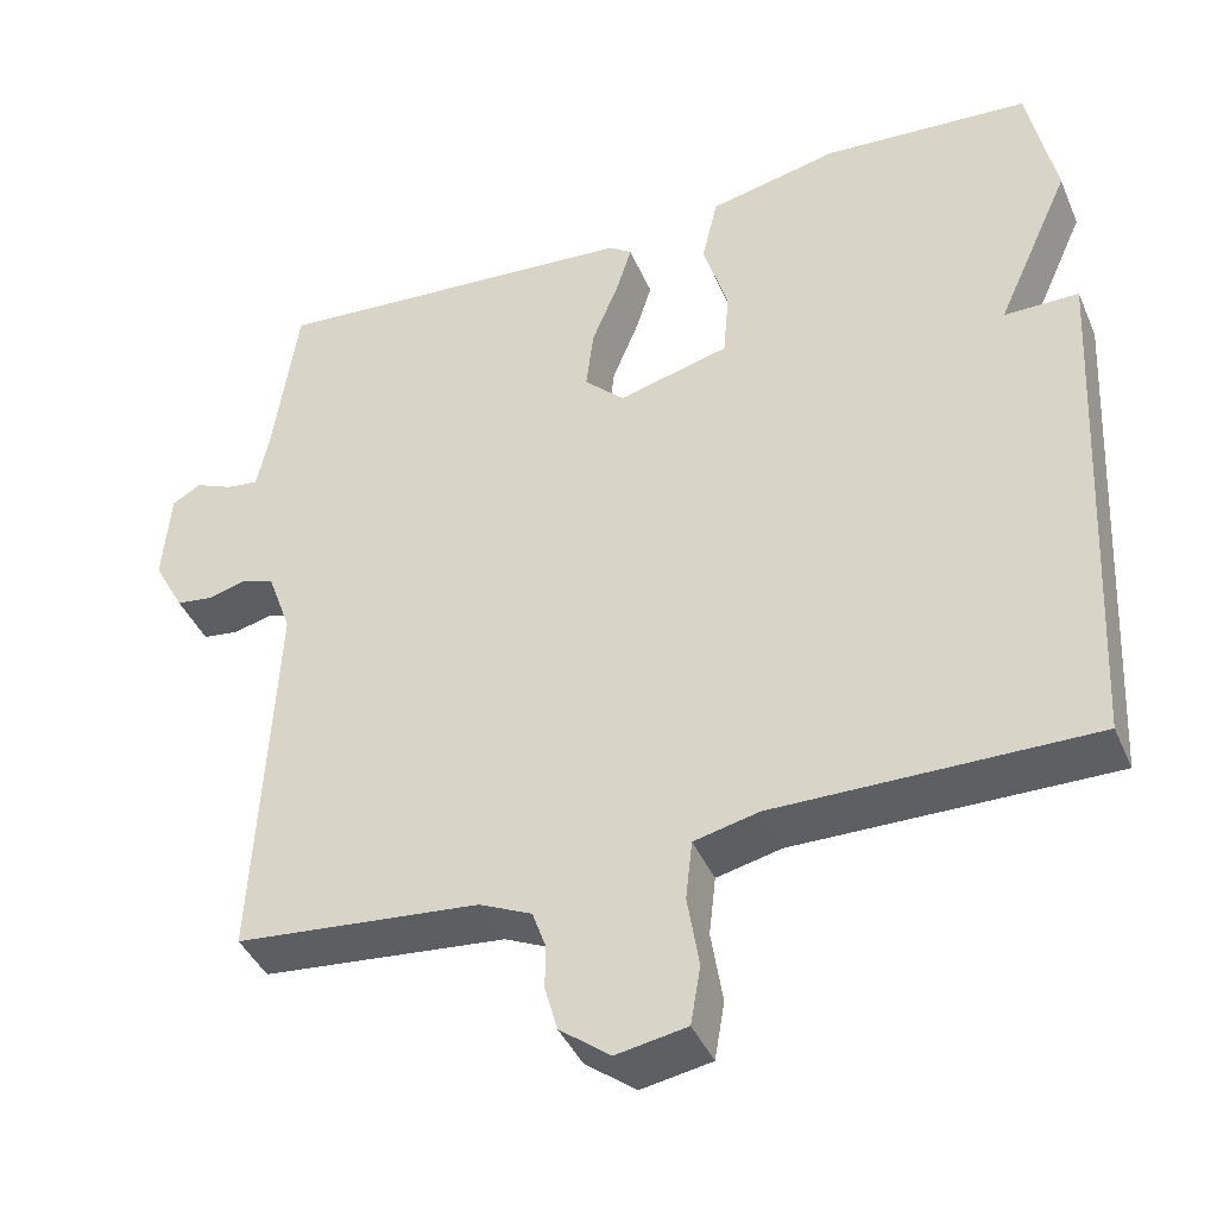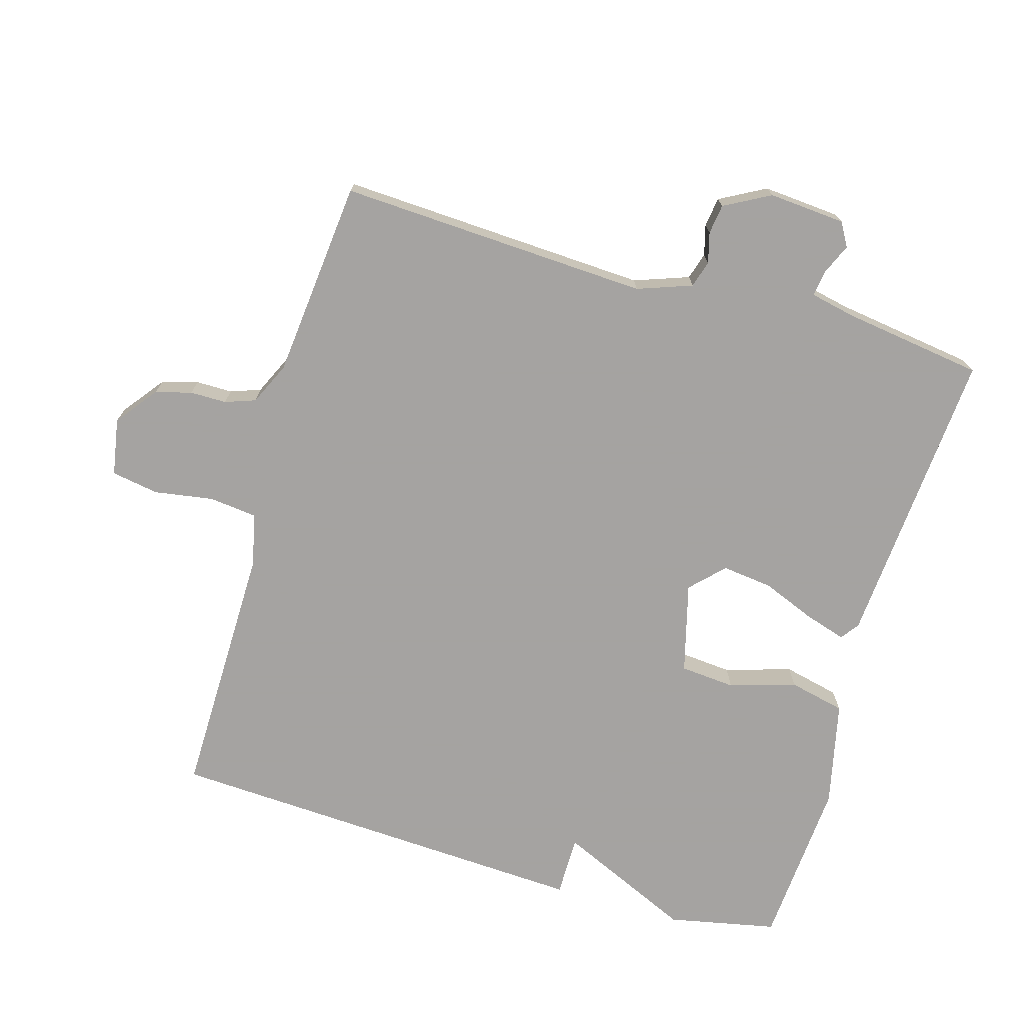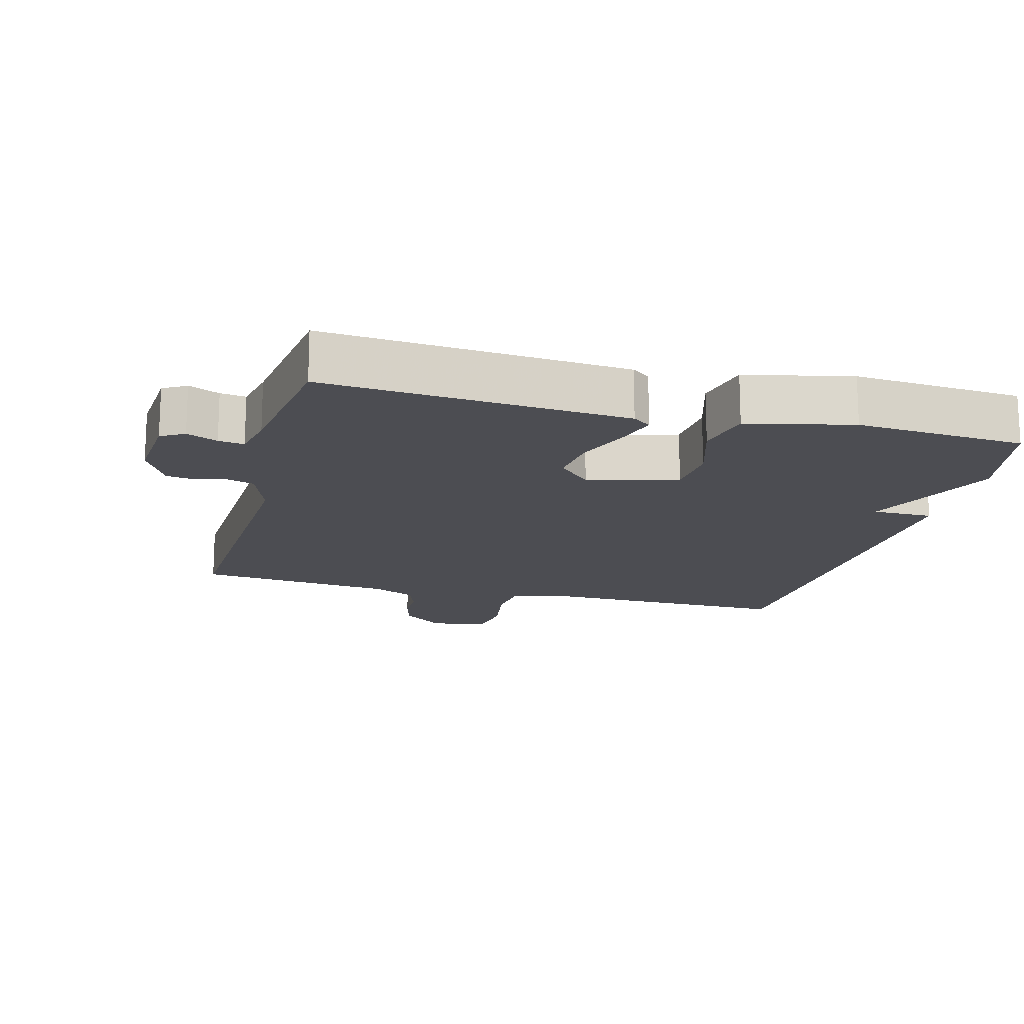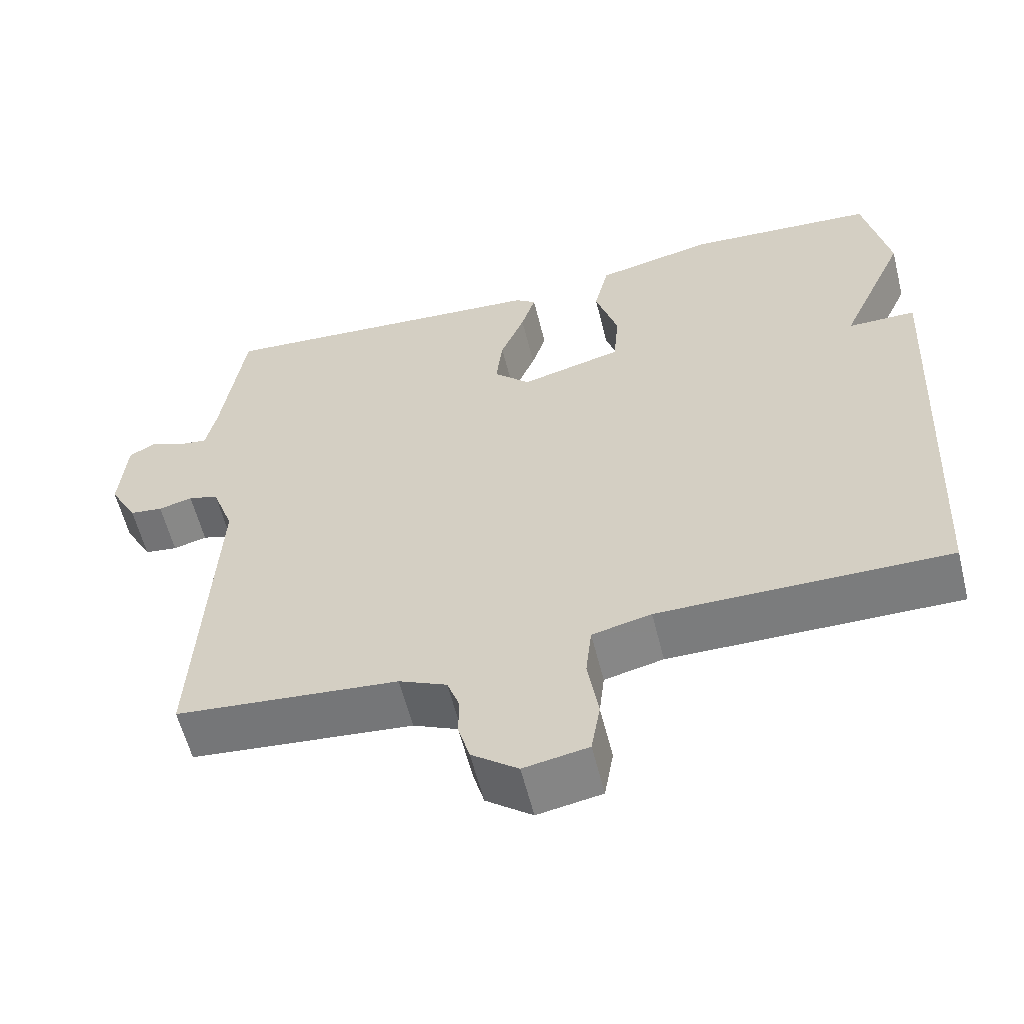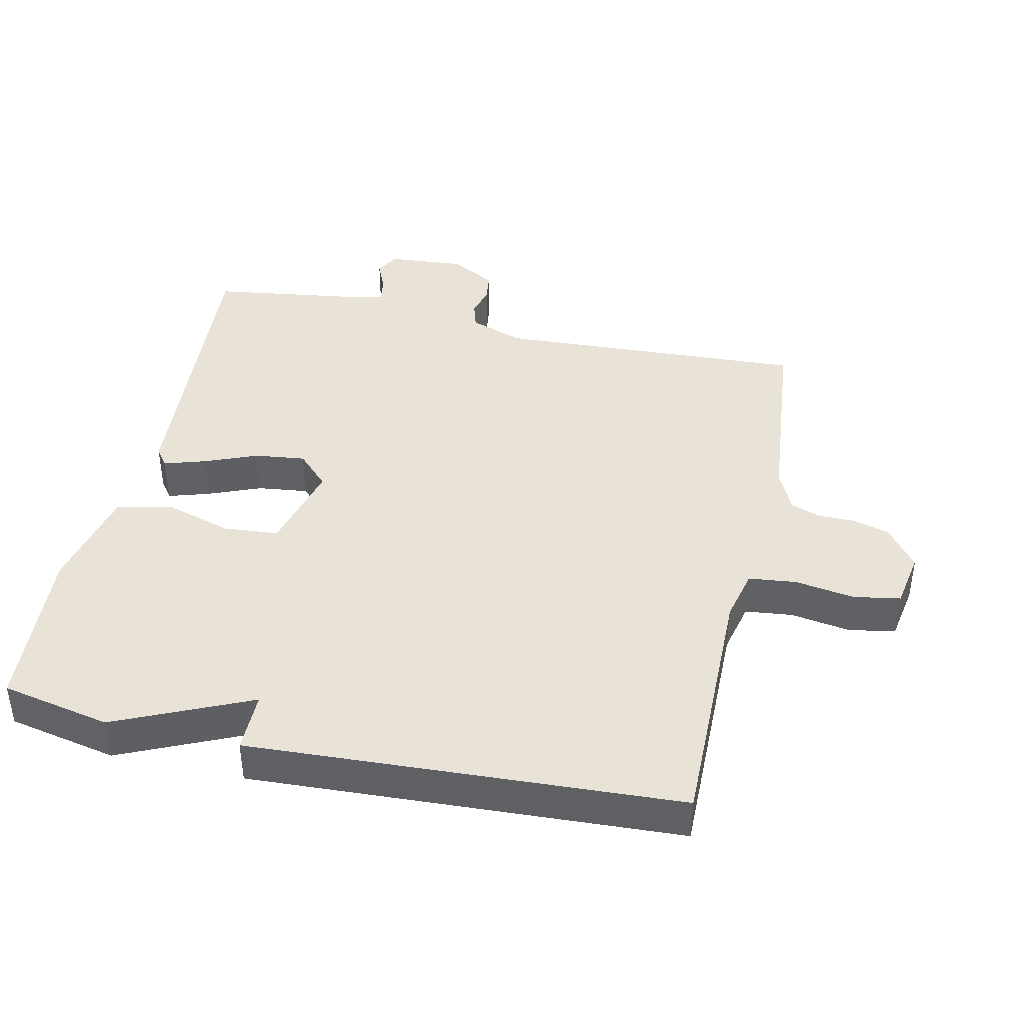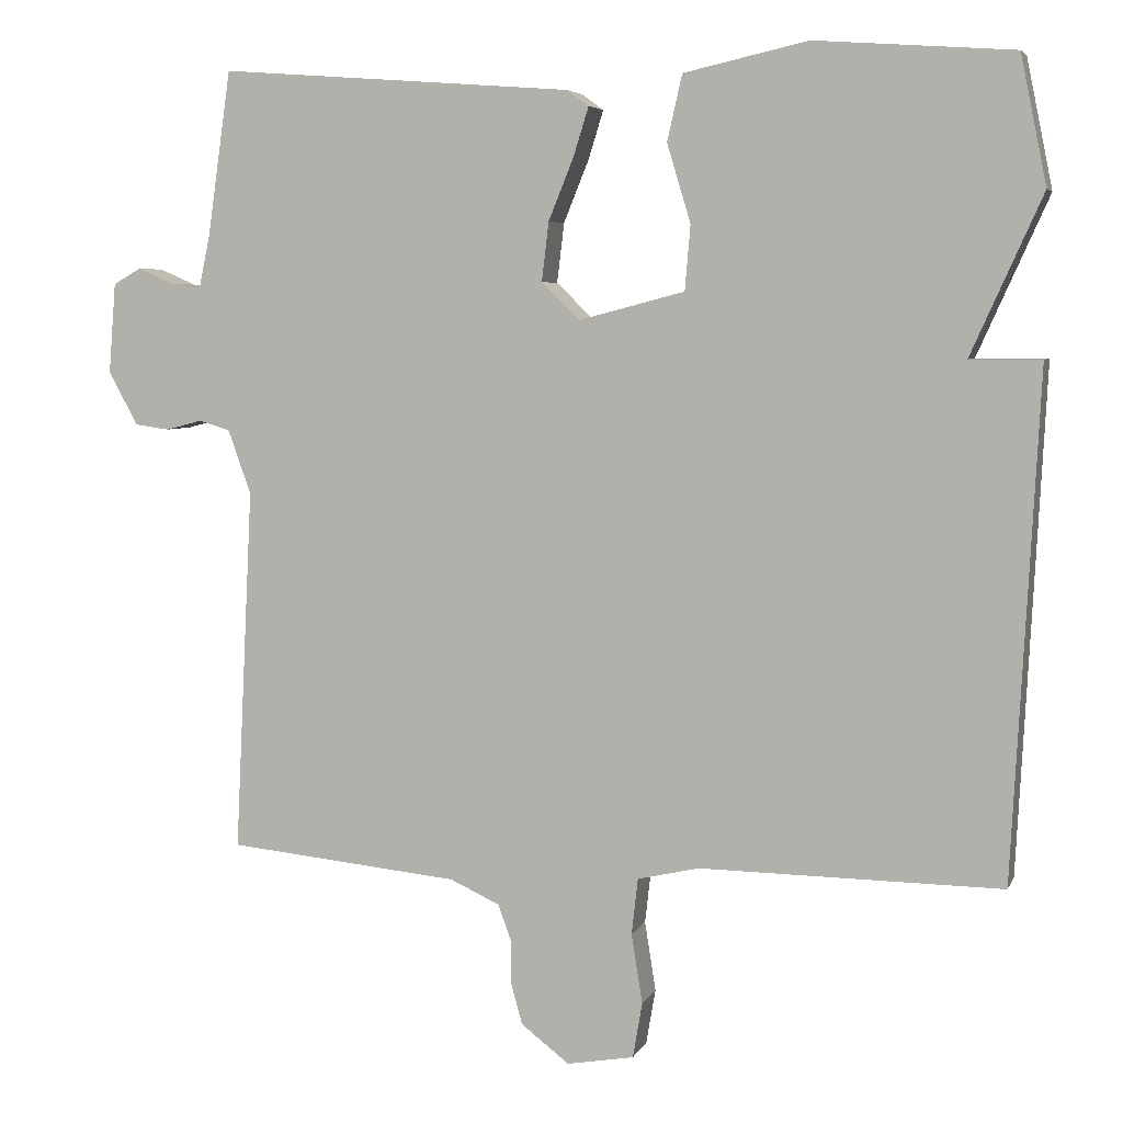
<metadata>
{"format":"obj","ext":"obj","renderer":"f3d","projection":"perspective","resolution":1024,"background":"white","views":[{"elev":-41.4,"azim":22.1,"up":"+Z"},{"elev":-73.1,"azim":-106.2,"up":"+Y"},{"elev":-16.4,"azim":-14.6,"up":"+Y"},{"elev":-58.9,"azim":14.0,"up":"+Z"},{"elev":41.6,"azim":102.5,"up":"+Y"},{"elev":5.3,"azim":15.8,"up":"+Z"}]}
</metadata>
<code>
v 0.5 0.07 0.5
v 0.533 0.07 0.338
v 0.443 0.07 0.138
v 0.533 0.07 0.138
v 0.5 0.07 -0.5
v 0.118 0.07 -0.496
v 0.04 0.07 -0.514
v 0.032 0.07 -0.585
v 0.046 0.07 -0.673
v 0.034 0.07 -0.743
v -0.051 0.07 -0.758
v -0.112 0.07 -0.711
v -0.127 0.07 -0.657
v -0.127 0.07 -0.603
v -0.143 0.07 -0.558
v -0.206 0.07 -0.529
v -0.5 0.07 -0.5
v -0.477 0.07 -0.039
v -0.506 0.07 0.042
v -0.546 0.07 0.054
v -0.591 0.07 0.042
v -0.635 0.07 0.048
v -0.672 0.07 0.116
v -0.663 0.07 0.23
v -0.628 0.07 0.25
v -0.582 0.07 0.23
v -0.544 0.07 0.225
v -0.53 0.07 0.291
v -0.5 0.07 0.5
v -0.052 0.07 0.466
v -0.025 0.07 0.446
v -0.044 0.07 0.385
v -0.076 0.07 0.306
v -0.085 0.07 0.231
v -0.037 0.07 0.184
v 0.097 0.07 0.219
v 0.104 0.07 0.301
v 0.074 0.07 0.4
v 0.093 0.07 0.483
v 0.25 0.07 0.518
v 0.5 0 0.5
v 0.533 0 0.338
v 0.443 0 0.138
v 0.533 0 0.138
v 0.5 0 -0.5
v 0.118 0 -0.496
v 0.04 0 -0.514
v 0.032 0 -0.585
v 0.046 0 -0.673
v 0.034 0 -0.743
v -0.051 0 -0.758
v -0.112 0 -0.711
v -0.127 0 -0.657
v -0.127 0 -0.603
v -0.143 0 -0.558
v -0.206 0 -0.529
v -0.5 0 -0.5
v -0.477 0 -0.039
v -0.506 0 0.042
v -0.546 0 0.054
v -0.591 0 0.042
v -0.635 0 0.048
v -0.672 0 0.116
v -0.663 0 0.23
v -0.628 0 0.25
v -0.582 0 0.23
v -0.544 0 0.225
v -0.53 0 0.291
v -0.5 0 0.5
v -0.052 0 0.466
v -0.025 0 0.446
v -0.044 0 0.385
v -0.076 0 0.306
v -0.085 0 0.231
v -0.037 0 0.184
v 0.097 0 0.219
v 0.104 0 0.301
v 0.074 0 0.4
v 0.093 0 0.483
v 0.25 0 0.518
f 1 2 3
f 40 1 3
f 39 40 3
f 38 39 3
f 37 38 3
f 36 37 3
f 35 36 3
f 31 32 33
f 30 31 33
f 29 30 33
f 28 29 33
f 27 28 33 34
f 24 25 26
f 23 24 26
f 22 23 26
f 21 22 26
f 20 21 26
f 19 20 26 27
f 27 34 35
f 19 27 35
f 18 19 35
f 12 13 14
f 11 12 14
f 10 11 14
f 9 10 14
f 8 9 14
f 7 8 14 15
f 3 4 5 6
f 3 6 7
f 35 3 7
f 18 35 7
f 17 18 7
f 16 17 7
f 7 15 16
f 43 42 41
f 43 41 80
f 43 80 79
f 43 79 78
f 43 78 77
f 43 77 76
f 43 76 75
f 73 72 71
f 73 71 70
f 73 70 69
f 73 69 68
f 74 73 68 67
f 66 65 64
f 66 64 63
f 66 63 62
f 66 62 61
f 66 61 60
f 67 66 60 59
f 75 74 67
f 75 67 59
f 75 59 58
f 54 53 52
f 54 52 51
f 54 51 50
f 54 50 49
f 54 49 48
f 55 54 48 47
f 46 45 44 43
f 47 46 43
f 47 43 75
f 47 75 58
f 47 58 57
f 47 57 56
f 56 55 47
f 1 41 42 2
f 2 42 43 3
f 3 43 44 4
f 4 44 45 5
f 5 45 46 6
f 6 46 47 7
f 7 47 48 8
f 8 48 49 9
f 9 49 50 10
f 10 50 51 11
f 11 51 52 12
f 12 52 53 13
f 13 53 54 14
f 14 54 55 15
f 15 55 56 16
f 16 56 57 17
f 17 57 58 18
f 18 58 59 19
f 19 59 60 20
f 20 60 61 21
f 21 61 62 22
f 22 62 63 23
f 23 63 64 24
f 24 64 65 25
f 25 65 66 26
f 26 66 67 27
f 27 67 68 28
f 28 68 69 29
f 29 69 70 30
f 30 70 71 31
f 31 71 72 32
f 32 72 73 33
f 33 73 74 34
f 34 74 75 35
f 35 75 76 36
f 36 76 77 37
f 37 77 78 38
f 38 78 79 39
f 39 79 80 40
f 40 80 41 1

</code>
